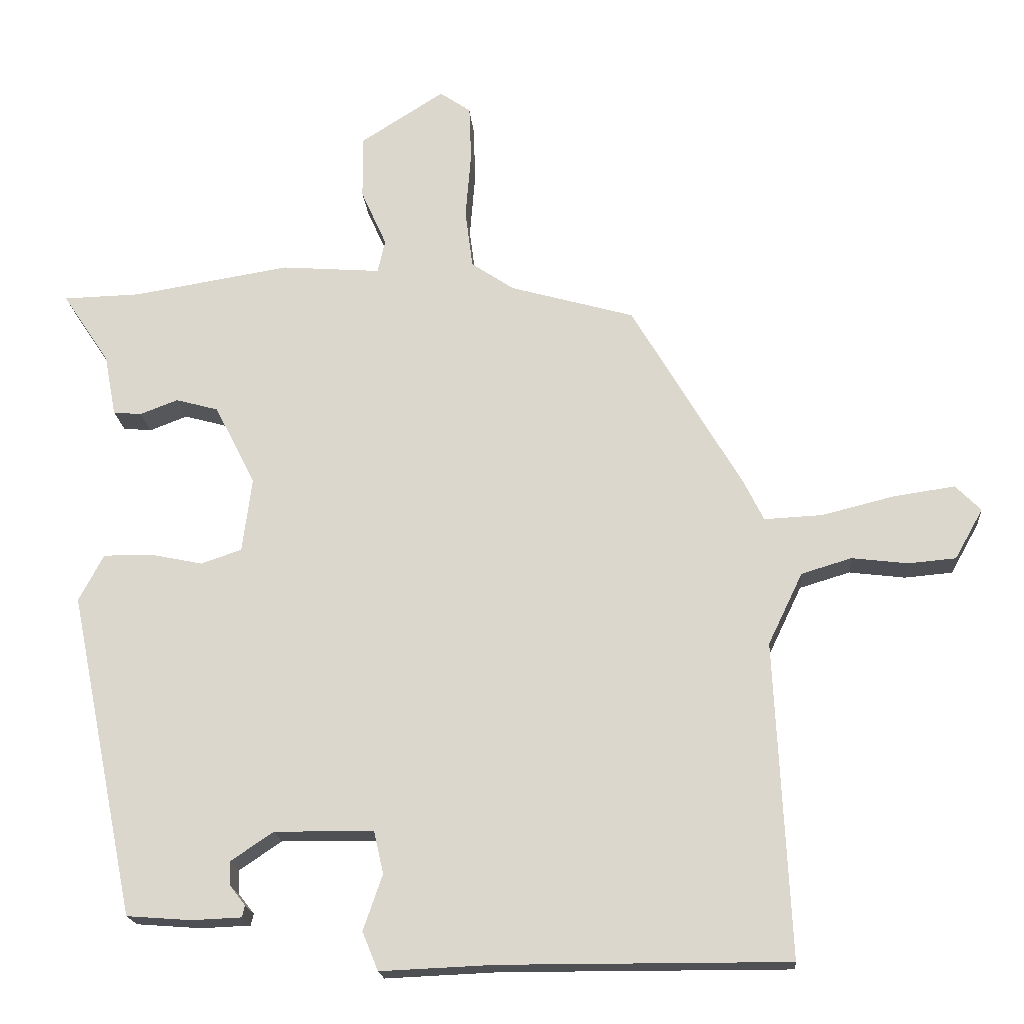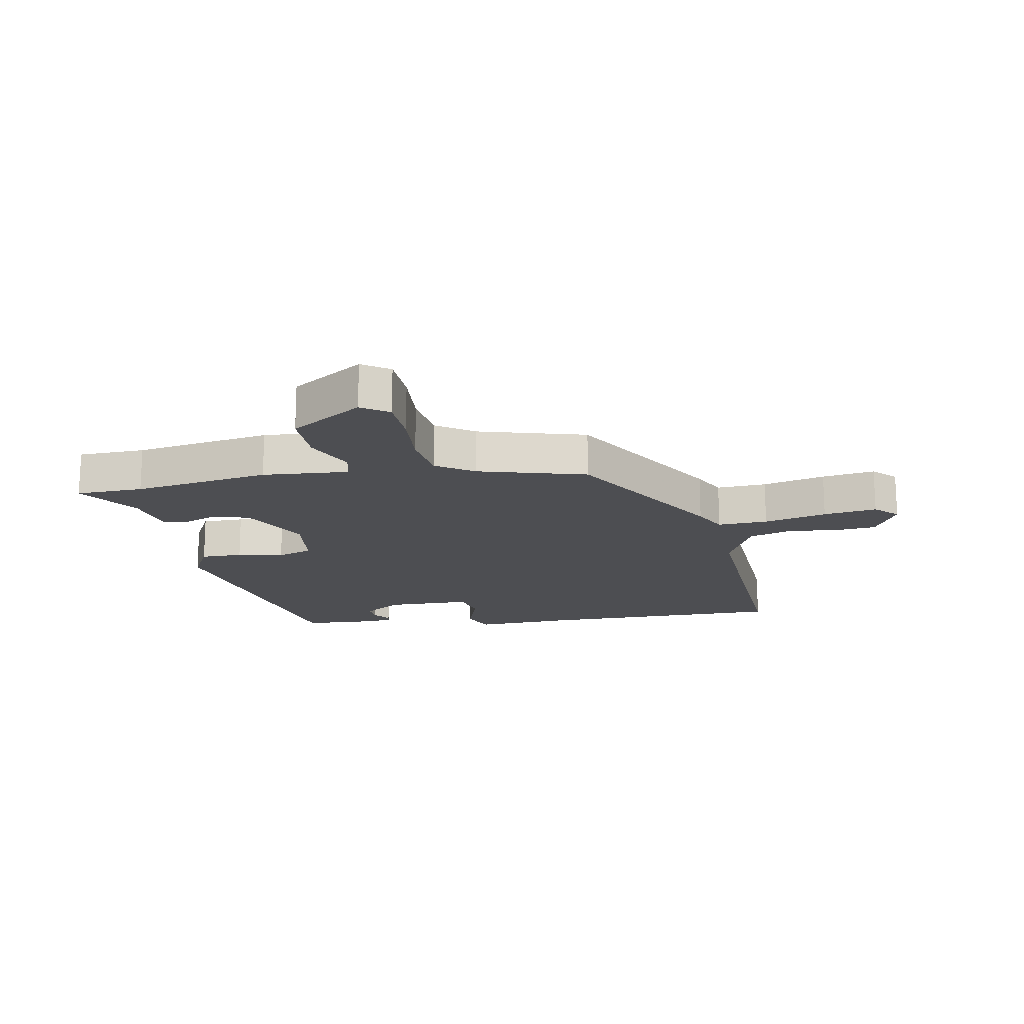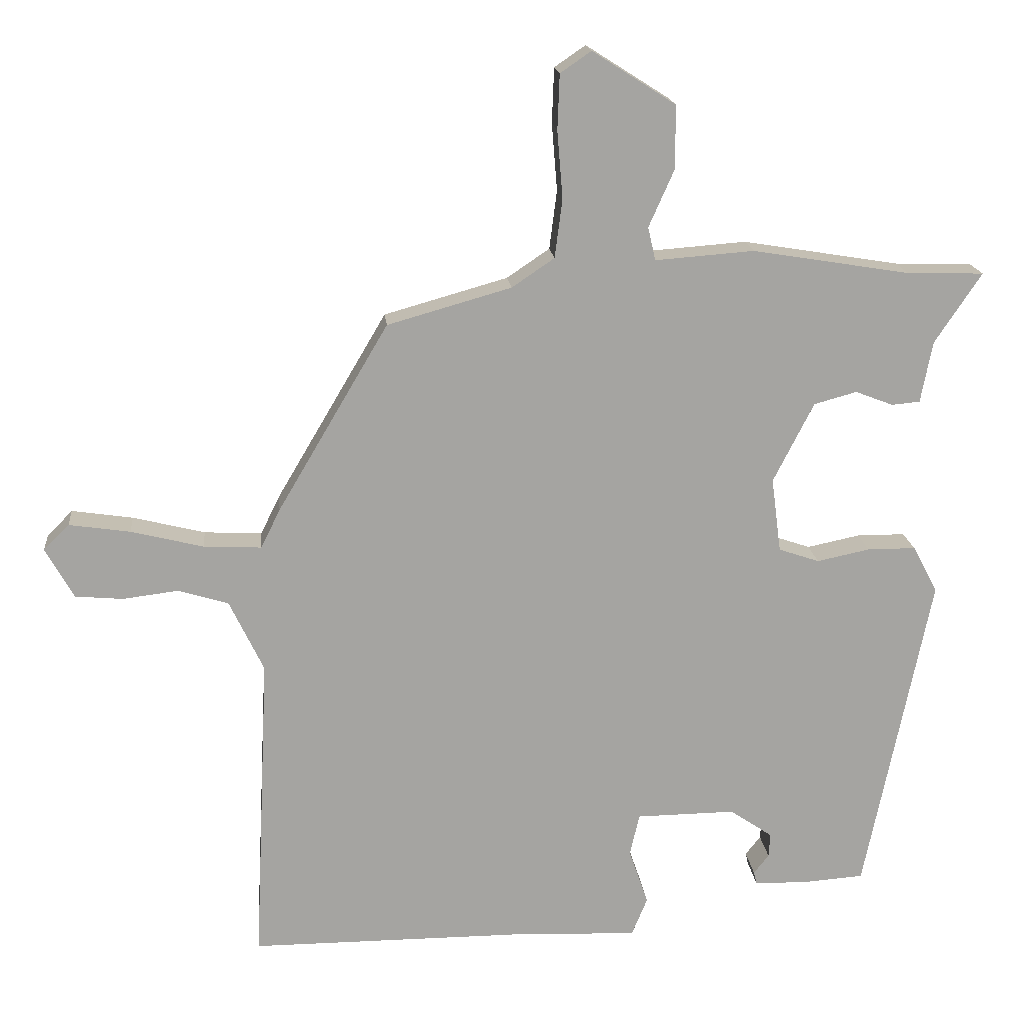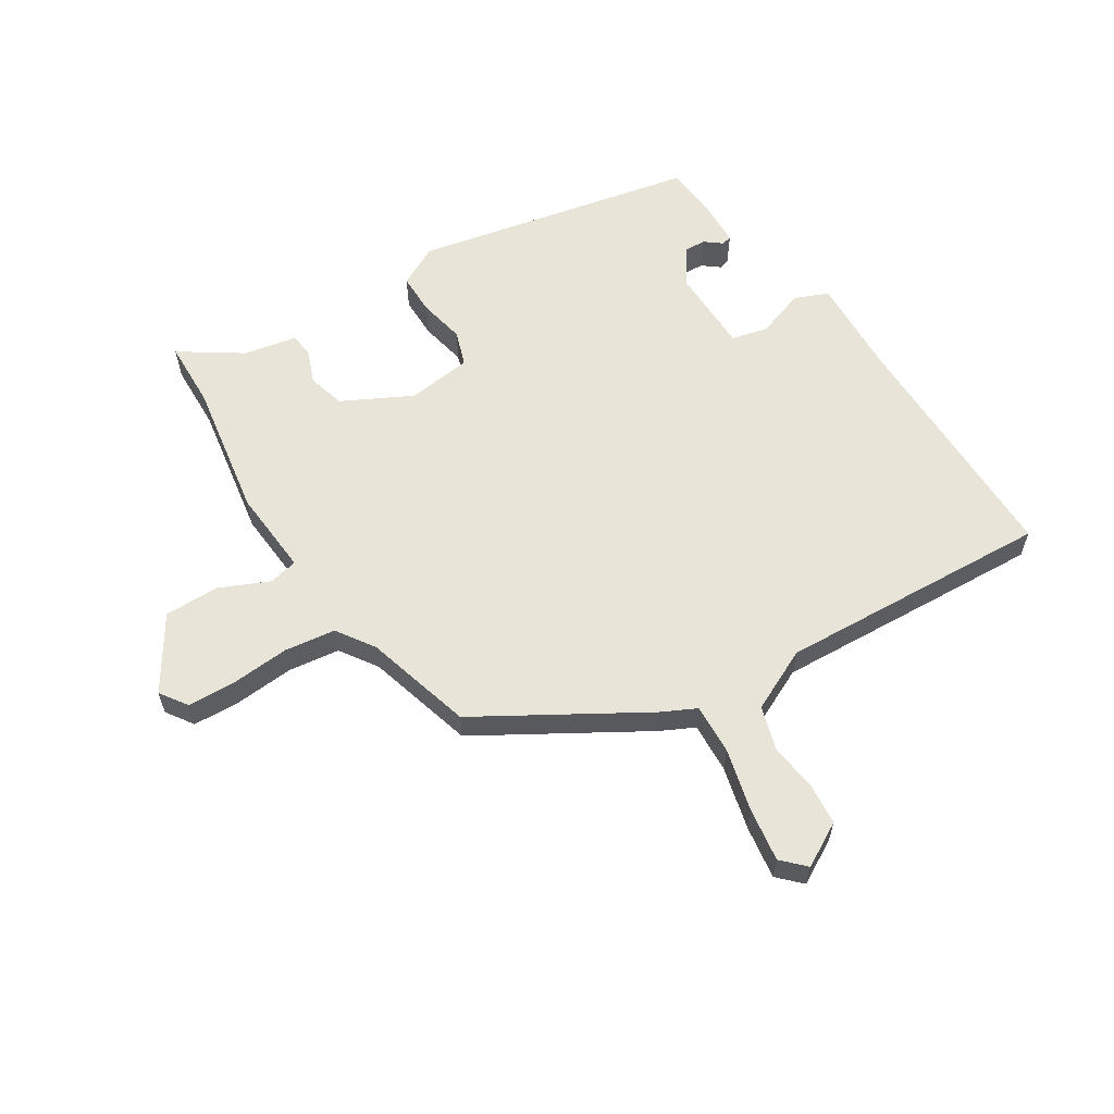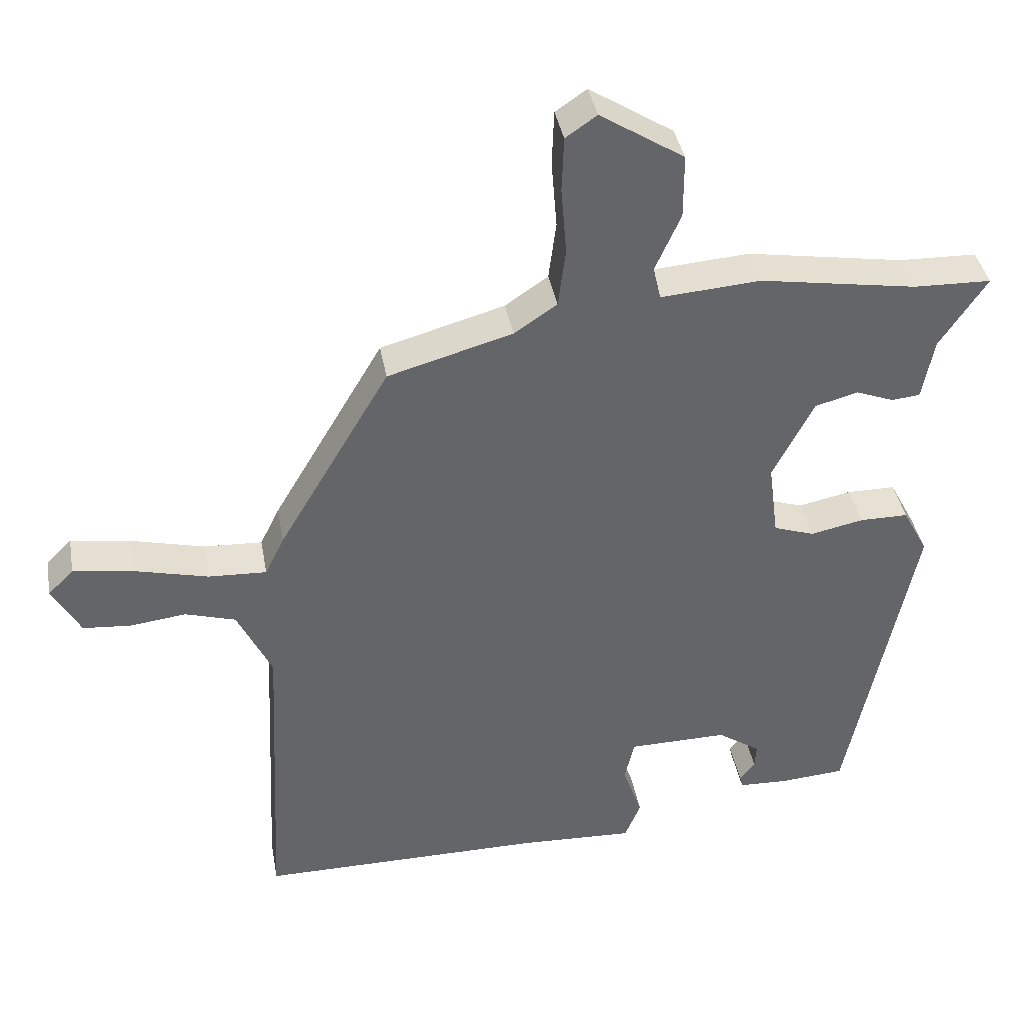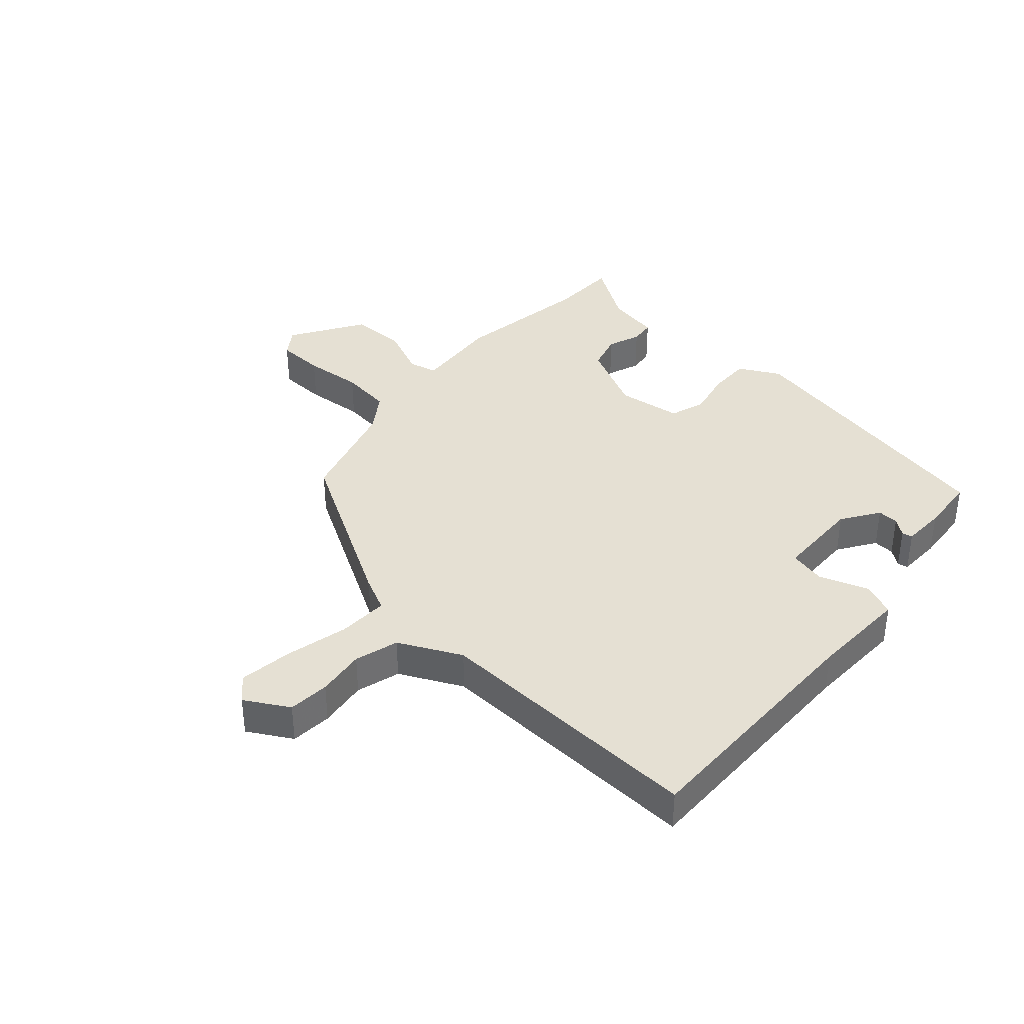
<metadata>
{"format":"obj","ext":"obj","renderer":"f3d","projection":"perspective","resolution":1024,"background":"white","views":[{"elev":-18.7,"azim":4.6,"up":"+Z"},{"elev":-17.1,"azim":10.6,"up":"+Y"},{"elev":17.0,"azim":174.5,"up":"+Z"},{"elev":60.0,"azim":57.9,"up":"+Y"},{"elev":38.9,"azim":169.9,"up":"+Z"},{"elev":38.0,"azim":131.3,"up":"+Y"}]}
</metadata>
<code>
v 0.341 0.07 0.441
v 0.502 0.07 0.168
v 0.53 0.07 0.111
v 0.614 0.07 0.115
v 0.719 0.07 0.141
v 0.808 0.07 0.154
v 0.845 0.07 0.117
v 0.804 0.07 0.044
v 0.735 0.07 0.038
v 0.654 0.07 0.048
v 0.581 0.07 0.026
v 0.531 0.07 -0.078
v 0.553 0.07 -0.534
v 0.136 0.07 -0.533
v -0.028 0.07 -0.54
v -0.051 0.07 -0.484
v -0.023 0.07 -0.403
v -0.037 0.07 -0.342
v -0.181 0.07 -0.34
v -0.243 0.07 -0.382
v -0.241 0.07 -0.417
v -0.219 0.07 -0.445
v -0.223 0.07 -0.462
v -0.295 0.07 -0.465
v -0.389 0.07 -0.458
v -0.485 0.07 0.012
v -0.449 0.07 0.08
v -0.379 0.07 0.08
v -0.302 0.07 0.064
v -0.243 0.07 0.084
v -0.229 0.07 0.192
v -0.288 0.07 0.308
v -0.35 0.07 0.325
v -0.405 0.07 0.304
v -0.446 0.07 0.308
v -0.463 0.07 0.397
v -0.531 0.07 0.499
v -0.419 0.07 0.502
v -0.191 0.07 0.539
v -0.047 0.07 0.528
v -0.036 0.07 0.576
v -0.073 0.07 0.659
v -0.073 0.07 0.751
v 0.048 0.07 0.828
v 0.093 0.07 0.797
v 0.096 0.07 0.717
v 0.088 0.07 0.619
v 0.099 0.07 0.534
v 0.161 0.07 0.492
v 0.341 0 0.441
v 0.502 0 0.168
v 0.53 0 0.111
v 0.614 0 0.115
v 0.719 0 0.141
v 0.808 0 0.154
v 0.845 0 0.117
v 0.804 0 0.044
v 0.735 0 0.038
v 0.654 0 0.048
v 0.581 0 0.026
v 0.531 0 -0.078
v 0.553 0 -0.534
v 0.136 0 -0.533
v -0.028 0 -0.54
v -0.051 0 -0.484
v -0.023 0 -0.403
v -0.037 0 -0.342
v -0.181 0 -0.34
v -0.243 0 -0.382
v -0.241 0 -0.417
v -0.219 0 -0.445
v -0.223 0 -0.462
v -0.295 0 -0.465
v -0.389 0 -0.458
v -0.485 0 0.012
v -0.449 0 0.08
v -0.379 0 0.08
v -0.302 0 0.064
v -0.243 0 0.084
v -0.229 0 0.192
v -0.288 0 0.308
v -0.35 0 0.325
v -0.405 0 0.304
v -0.446 0 0.308
v -0.463 0 0.397
v -0.531 0 0.499
v -0.419 0 0.502
v -0.191 0 0.539
v -0.047 0 0.528
v -0.036 0 0.576
v -0.073 0 0.659
v -0.073 0 0.751
v 0.048 0 0.828
v 0.093 0 0.797
v 0.096 0 0.717
v 0.088 0 0.619
v 0.099 0 0.534
v 0.161 0 0.492
f 45 46 47
f 44 45 47
f 43 44 47
f 42 43 47
f 41 42 47
f 40 41 47 48
f 38 39 40
f 38 40 48 49
f 1 2 3
f 49 1 3
f 38 49 3
f 37 38 3
f 36 37 3
f 33 34 35 36
f 27 28 29
f 26 27 29
f 25 26 29
f 24 25 29
f 24 29 30
f 21 22 23 24
f 20 21 24
f 20 24 30 31
f 14 15 16 17
f 14 17 18
f 13 14 18
f 12 13 18
f 11 12 18 19
f 8 9 10
f 7 8 10
f 6 7 10
f 5 6 10
f 4 5 10
f 3 4 10 11
f 32 33 36 3
f 19 20 31
f 3 11 19 31
f 3 31 32
f 96 95 94
f 96 94 93
f 96 93 92
f 96 92 91
f 96 91 90
f 97 96 90 89
f 89 88 87
f 98 97 89 87
f 52 51 50
f 52 50 98
f 52 98 87
f 52 87 86
f 52 86 85
f 85 84 83 82
f 78 77 76
f 78 76 75
f 78 75 74
f 78 74 73
f 79 78 73
f 73 72 71 70
f 73 70 69
f 80 79 73 69
f 66 65 64 63
f 67 66 63
f 67 63 62
f 67 62 61
f 68 67 61 60
f 59 58 57
f 59 57 56
f 59 56 55
f 59 55 54
f 59 54 53
f 60 59 53 52
f 52 85 82 81
f 80 69 68
f 80 68 60 52
f 81 80 52
f 1 50 51 2
f 2 51 52 3
f 3 52 53 4
f 4 53 54 5
f 5 54 55 6
f 6 55 56 7
f 7 56 57 8
f 8 57 58 9
f 9 58 59 10
f 10 59 60 11
f 11 60 61 12
f 12 61 62 13
f 13 62 63 14
f 14 63 64 15
f 15 64 65 16
f 16 65 66 17
f 17 66 67 18
f 18 67 68 19
f 19 68 69 20
f 20 69 70 21
f 21 70 71 22
f 22 71 72 23
f 23 72 73 24
f 24 73 74 25
f 25 74 75 26
f 26 75 76 27
f 27 76 77 28
f 28 77 78 29
f 29 78 79 30
f 30 79 80 31
f 31 80 81 32
f 32 81 82 33
f 33 82 83 34
f 34 83 84 35
f 35 84 85 36
f 36 85 86 37
f 37 86 87 38
f 38 87 88 39
f 39 88 89 40
f 40 89 90 41
f 41 90 91 42
f 42 91 92 43
f 43 92 93 44
f 44 93 94 45
f 45 94 95 46
f 46 95 96 47
f 47 96 97 48
f 48 97 98 49
f 49 98 50 1

</code>
